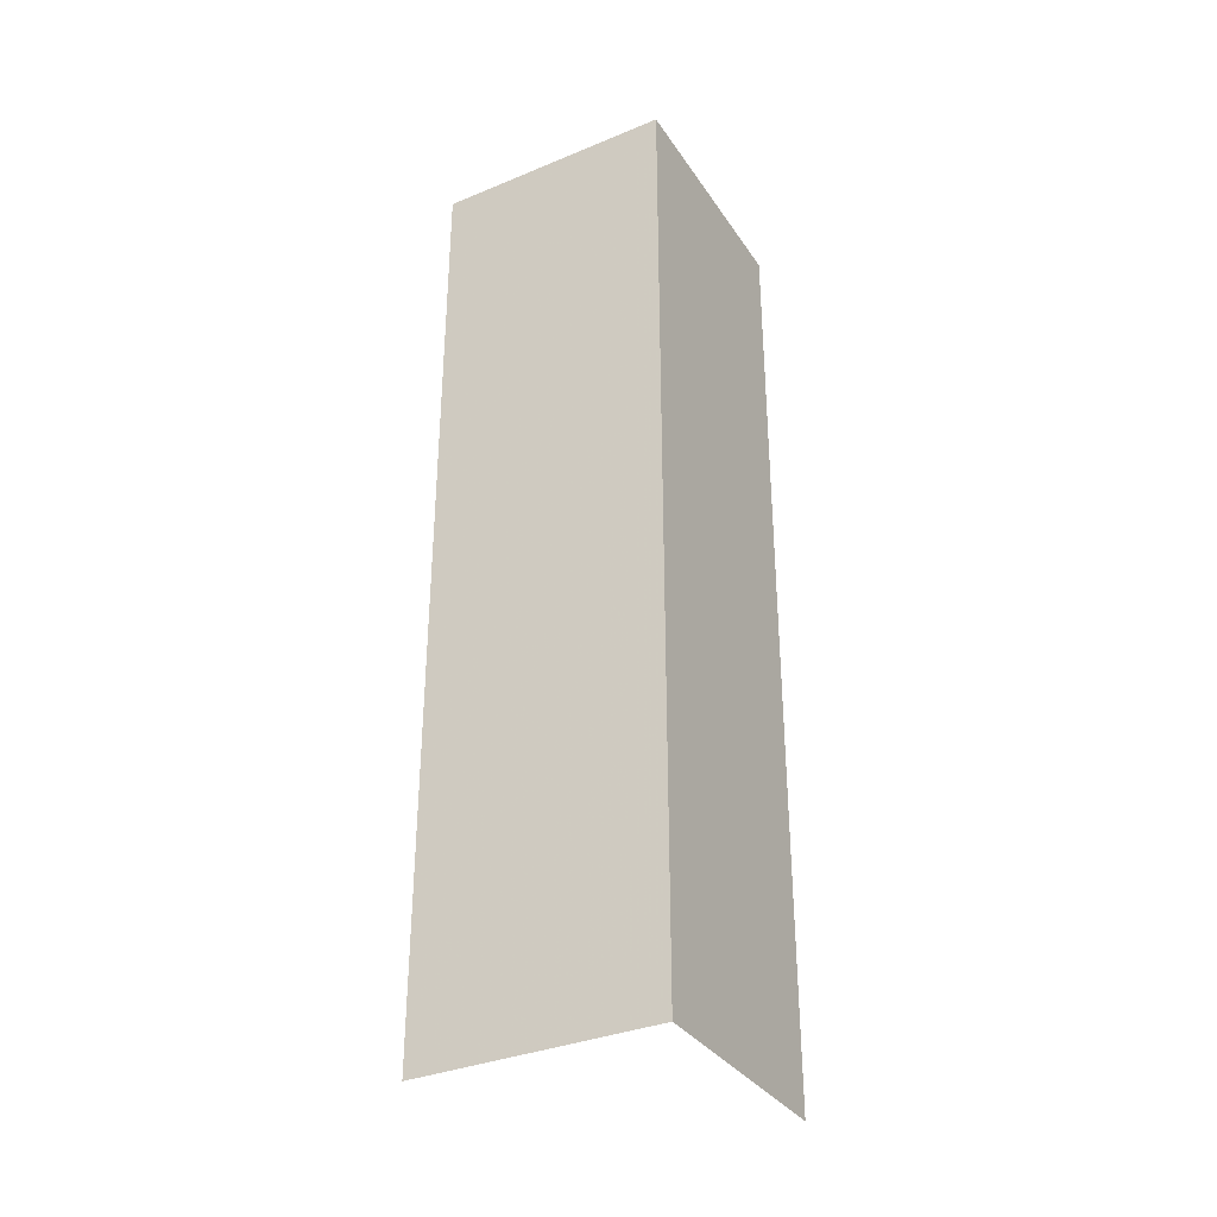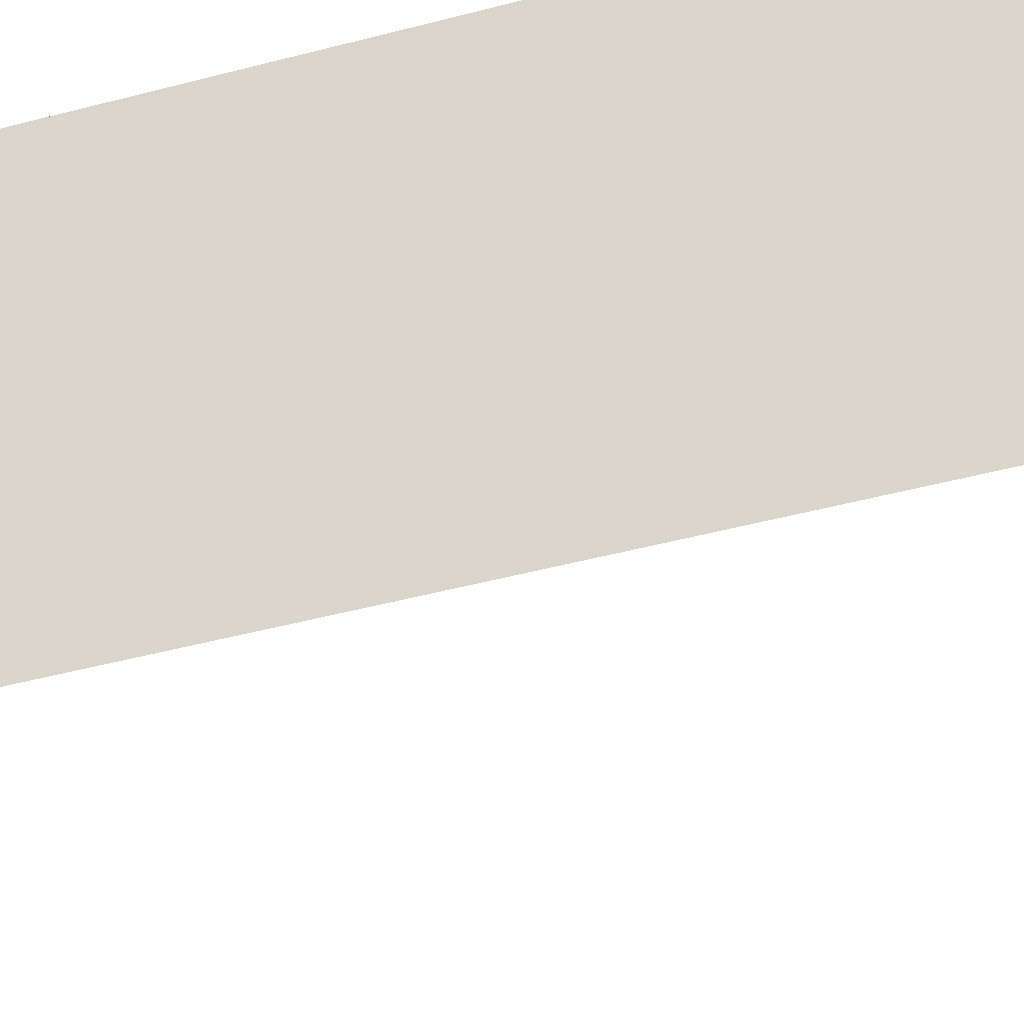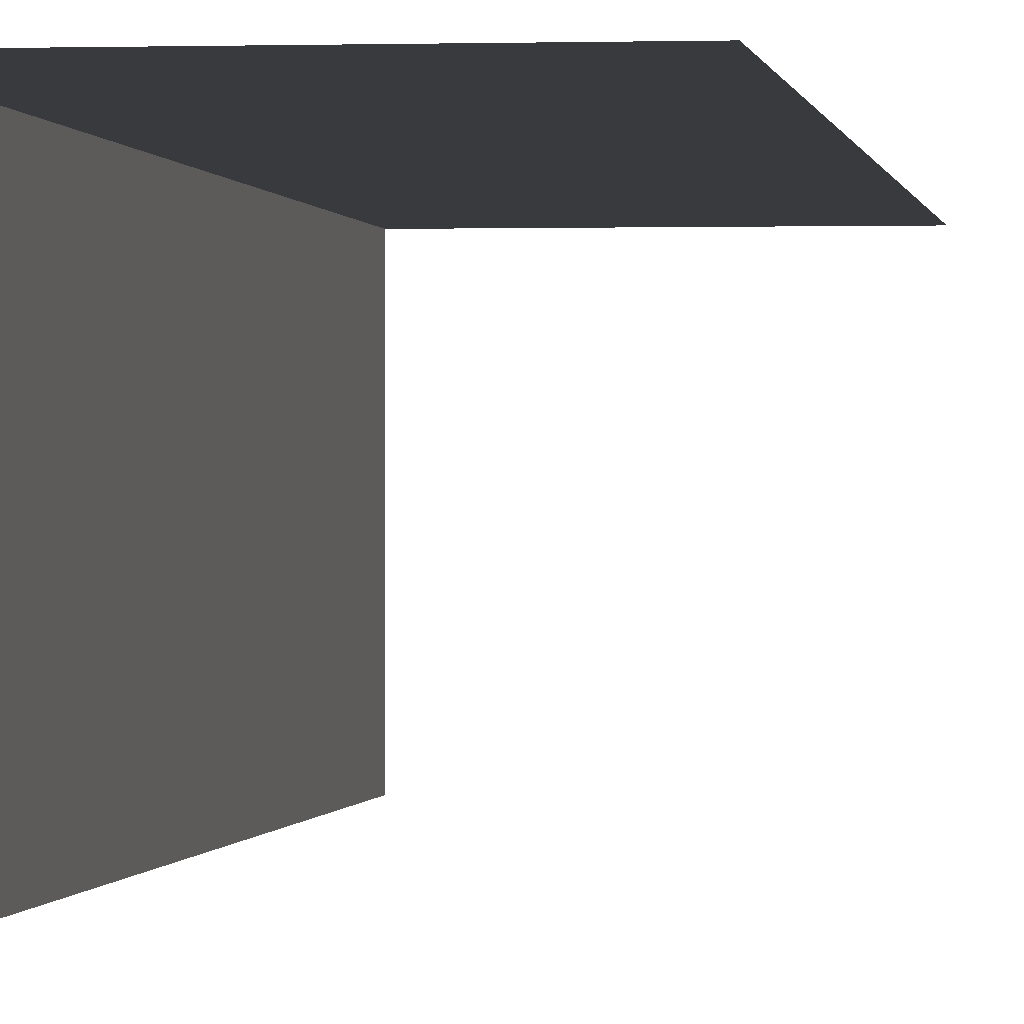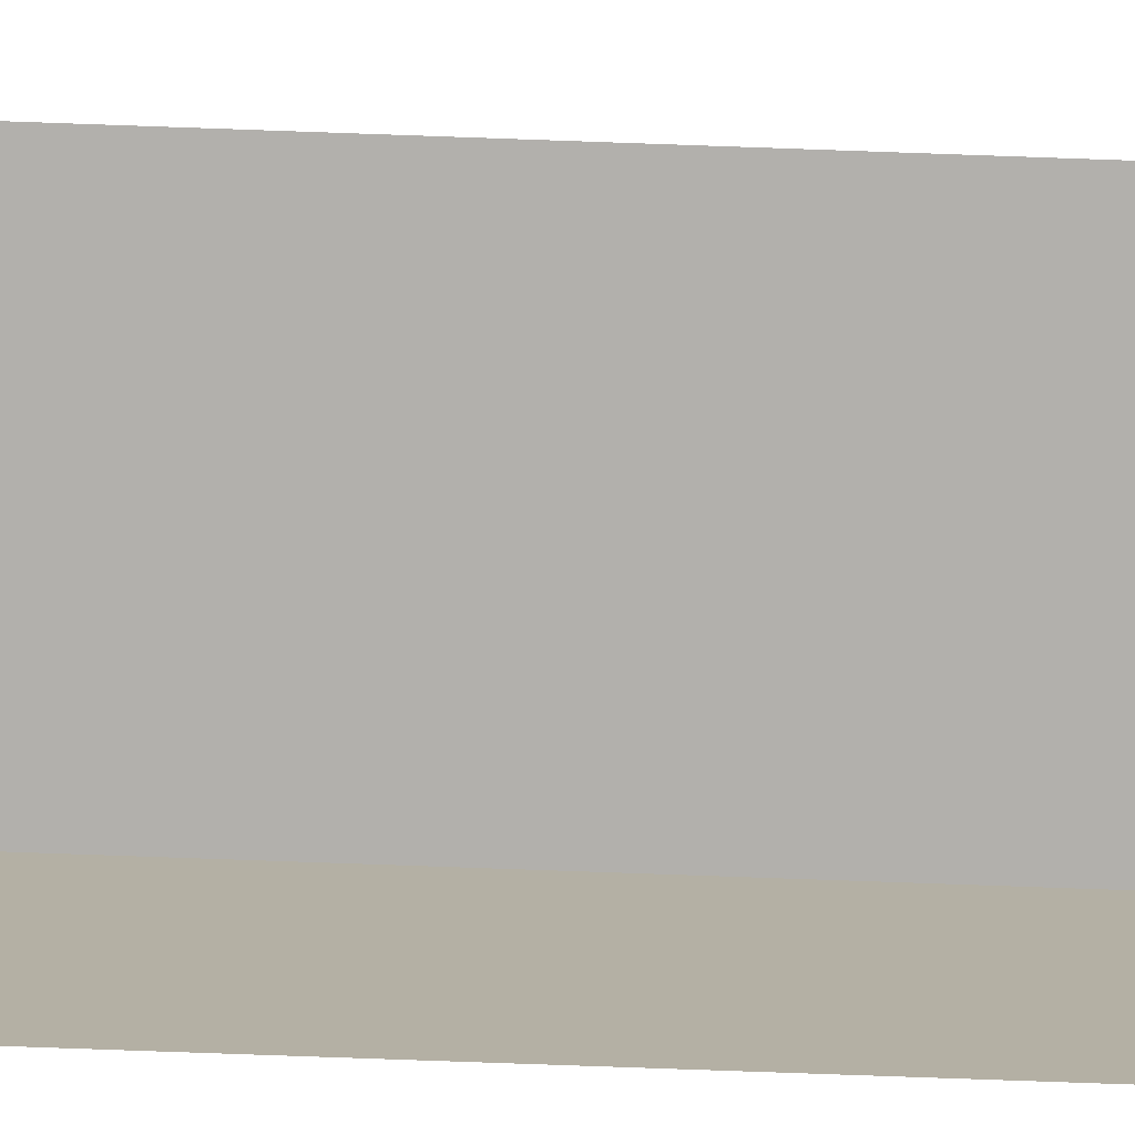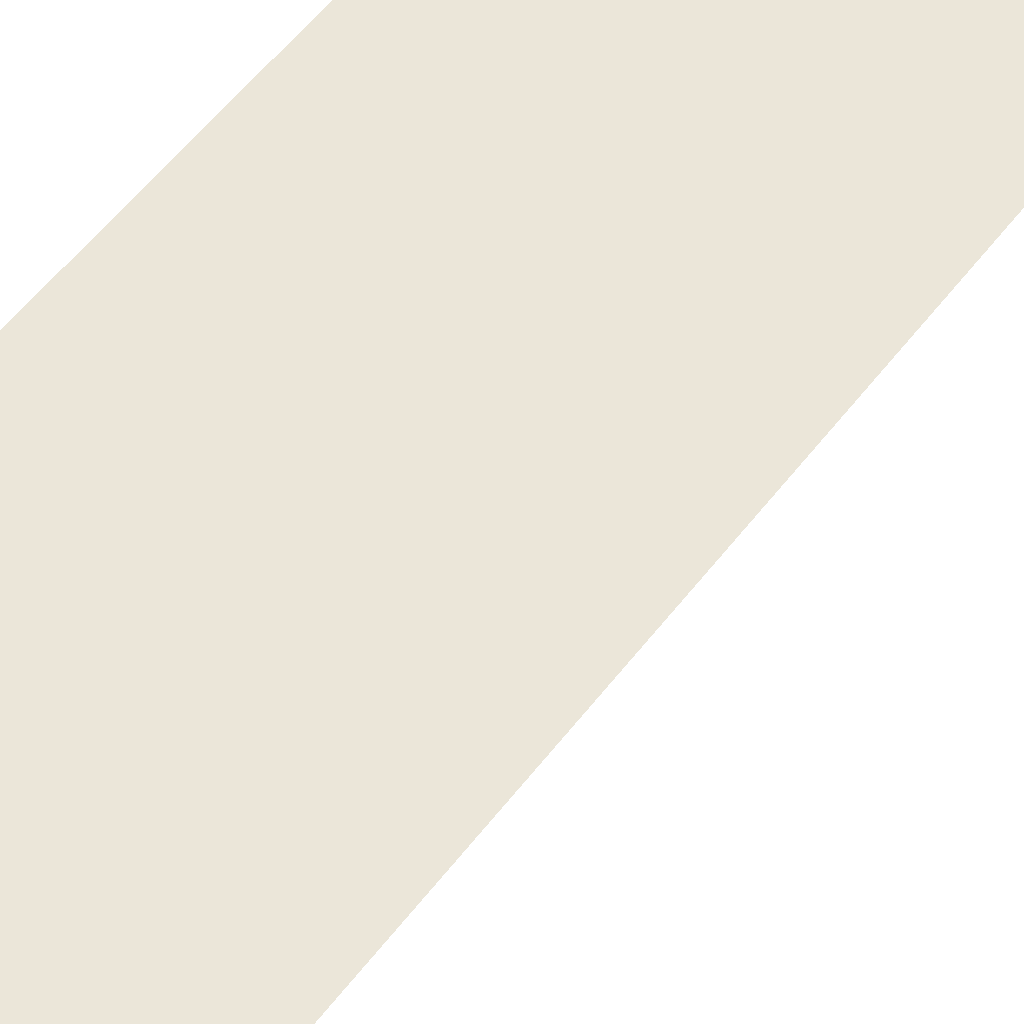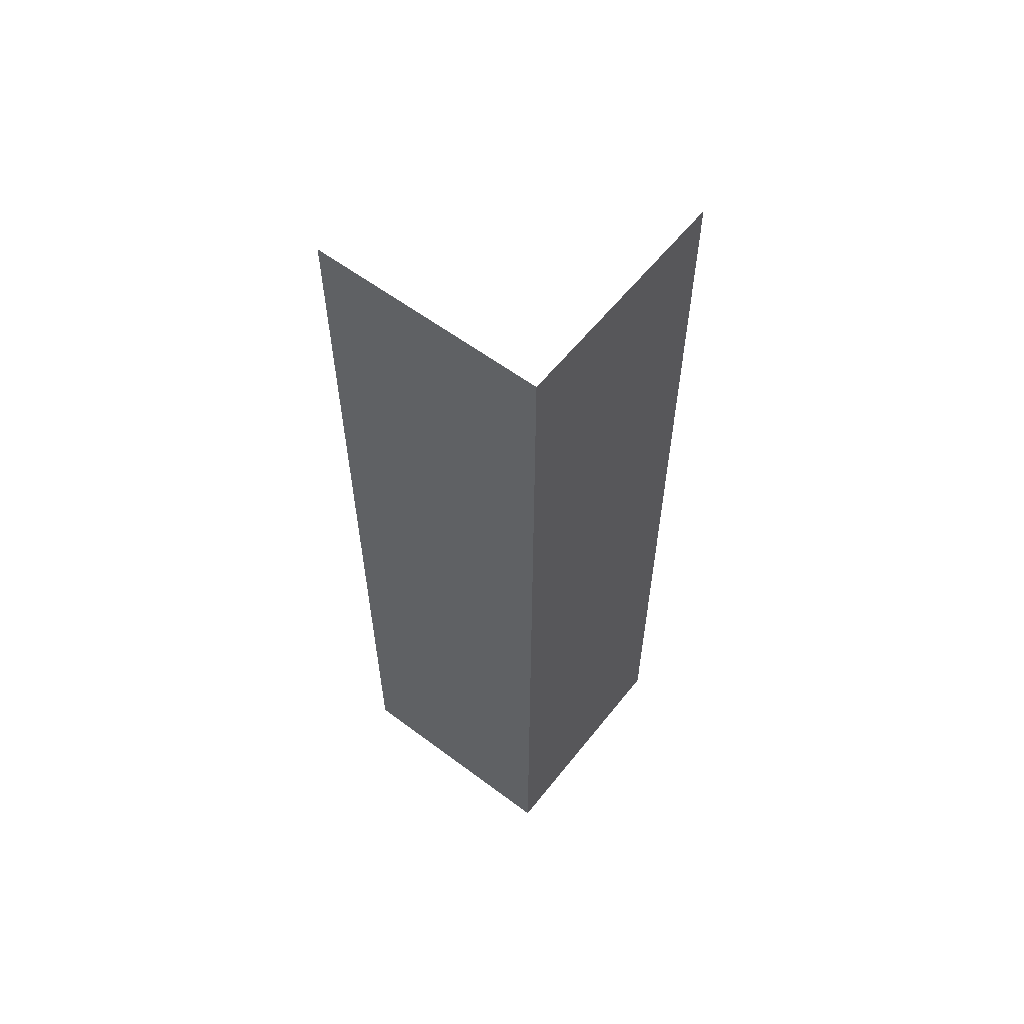
<metadata>
{"format":"obj","ext":"obj","renderer":"f3d","projection":"perspective","resolution":1024,"background":"white","views":[{"elev":-34.0,"azim":-151.0,"up":"+Z"},{"elev":-36.7,"azim":-69.8,"up":"+Y"},{"elev":0.1,"azim":7.2,"up":"+Y"},{"elev":-79.0,"azim":88.1,"up":"+Y"},{"elev":50.0,"azim":34.8,"up":"+Y"},{"elev":59.0,"azim":-142.8,"up":"+Z"}]}
</metadata>
<code>
o 535
v 2229 1874 13.41
v 2229 1874 13.41
v 2229 1874 13.45
v 2229 1874 13.41
v 2229 1874 13.41
v 2229 1874 13.45
v 2229 1874 13.41
v 2229 1874 13.45
v 2229 1874 13.41
v 2229 1874 13.41
v 2229 1874 13.45
v 2229 1874 13.41
v 2229 1874 13.45
v 2229 1874 13.41
v 2229 1874 13.45
f 1 2 3
f 1 4 3
f 3 5 6
f 3 7 8
f 9 10 11
f 12 10 13
f 11 14 15
f 13 14 15

</code>
